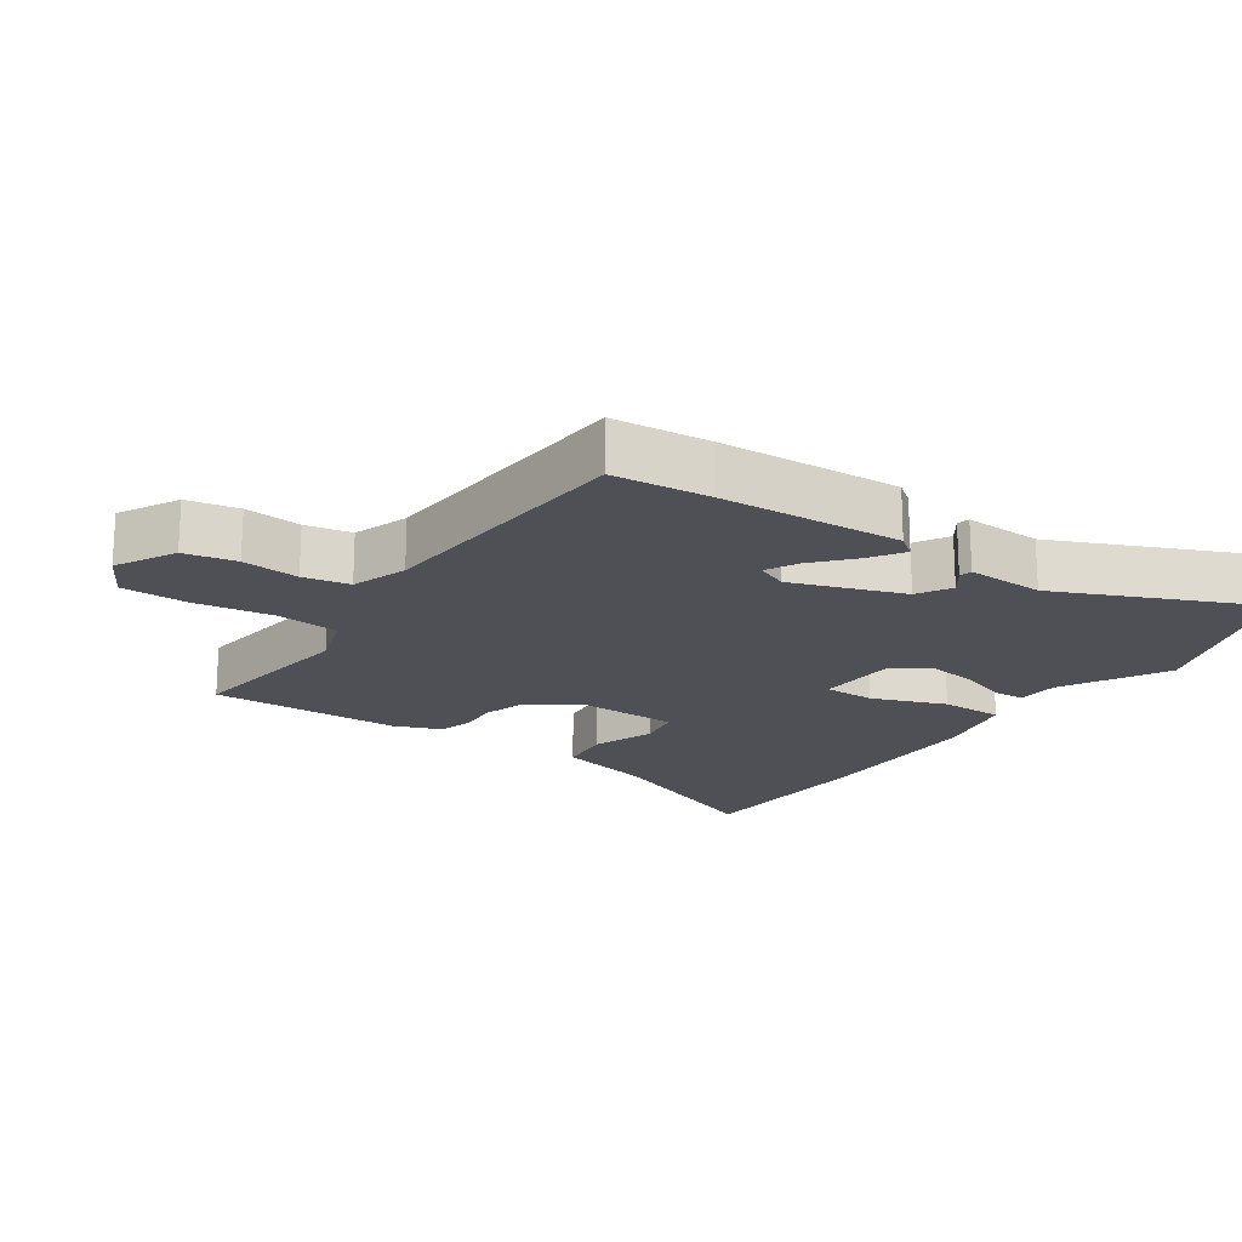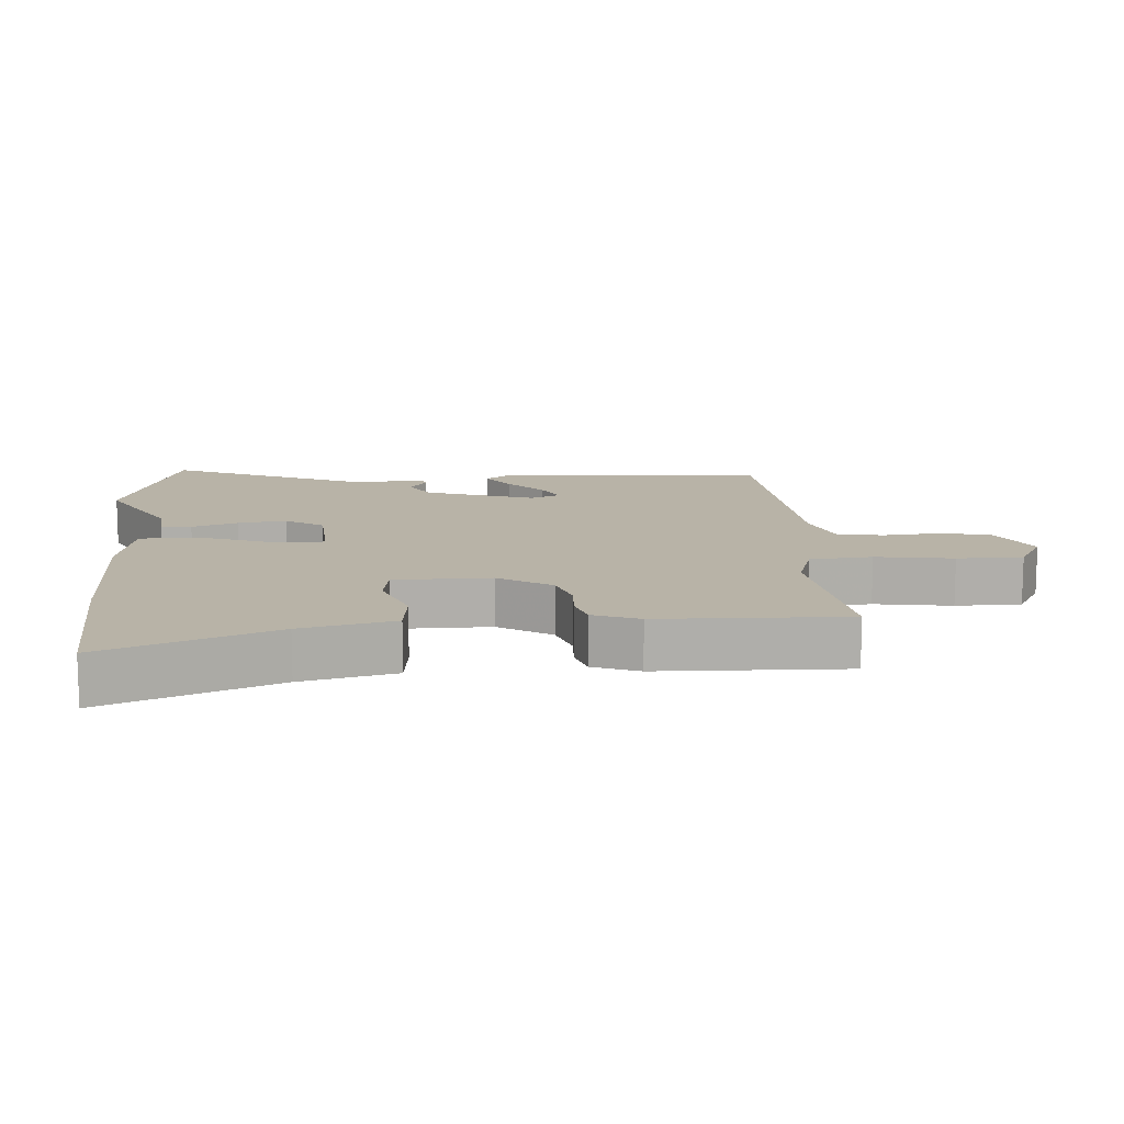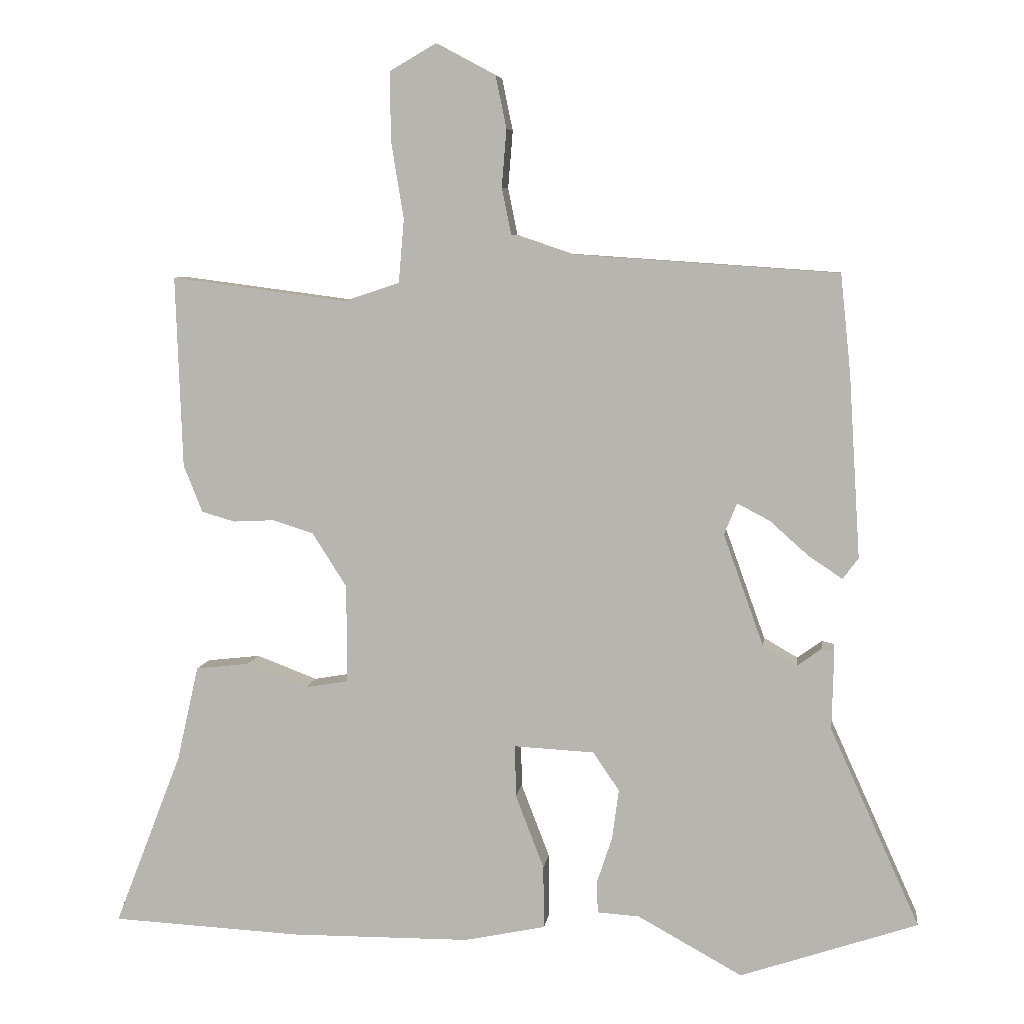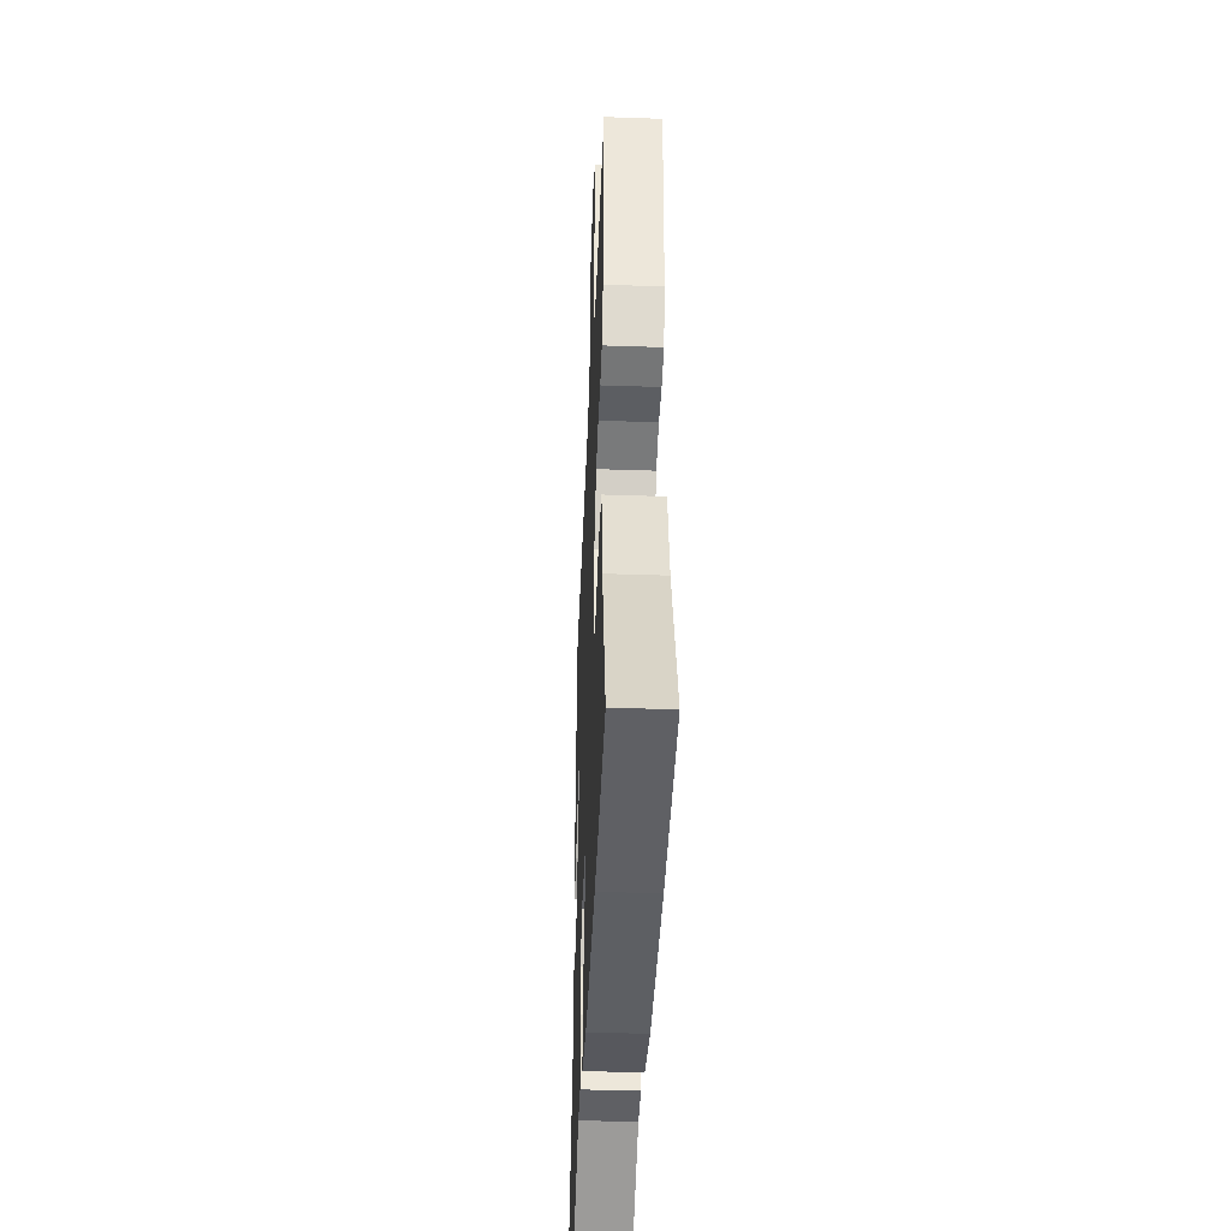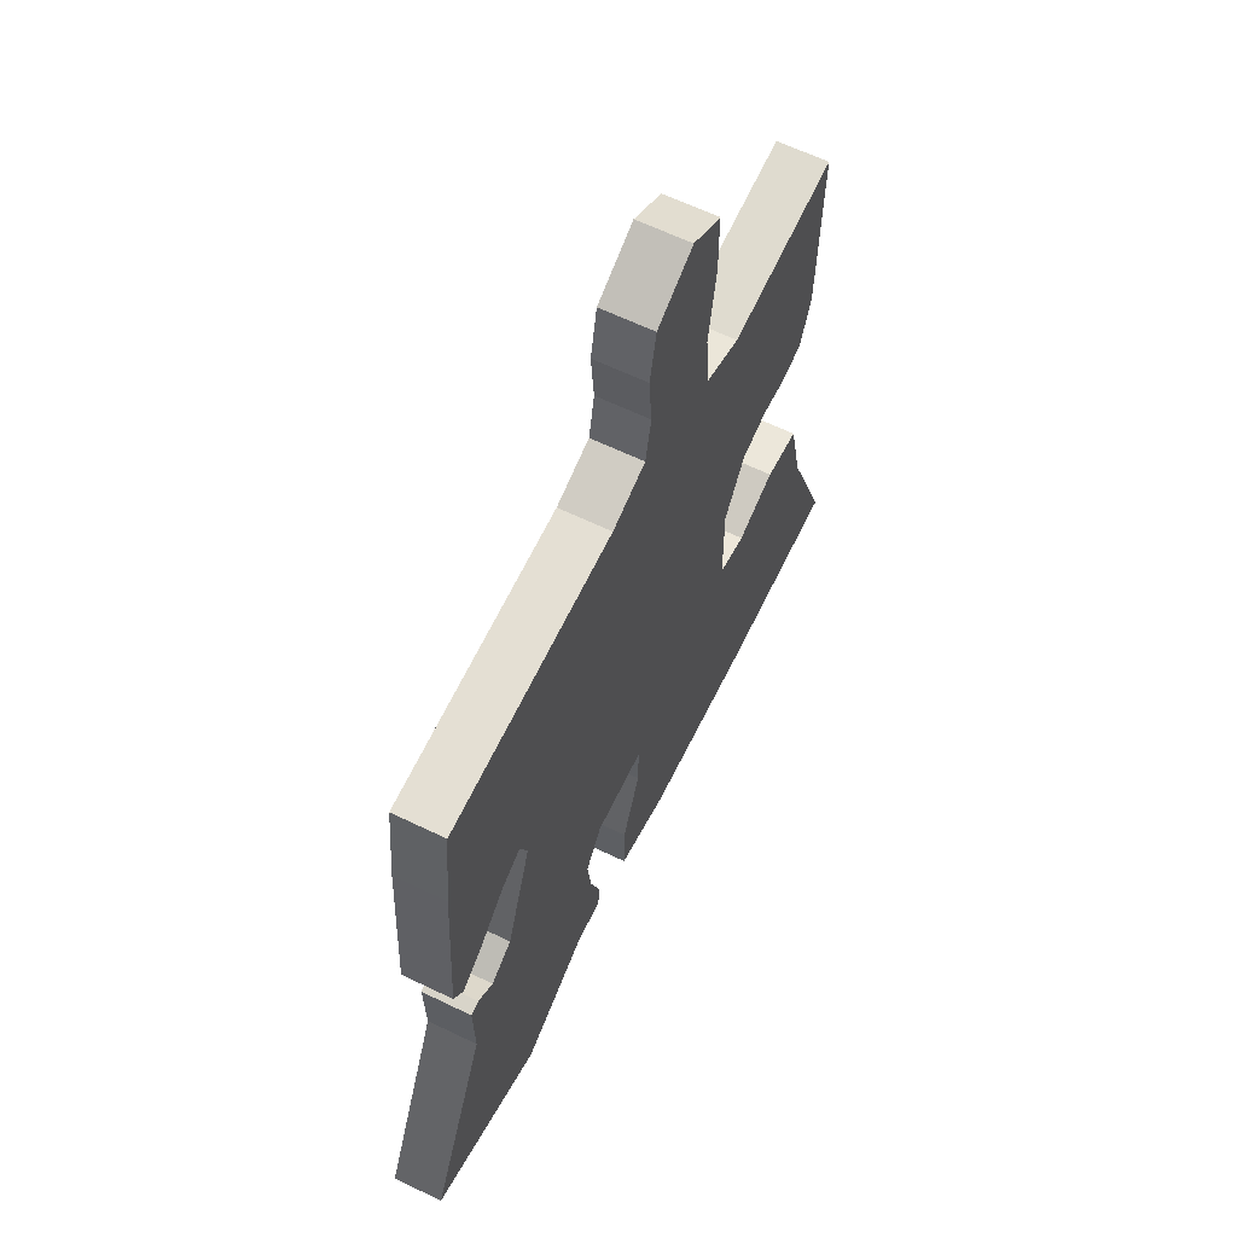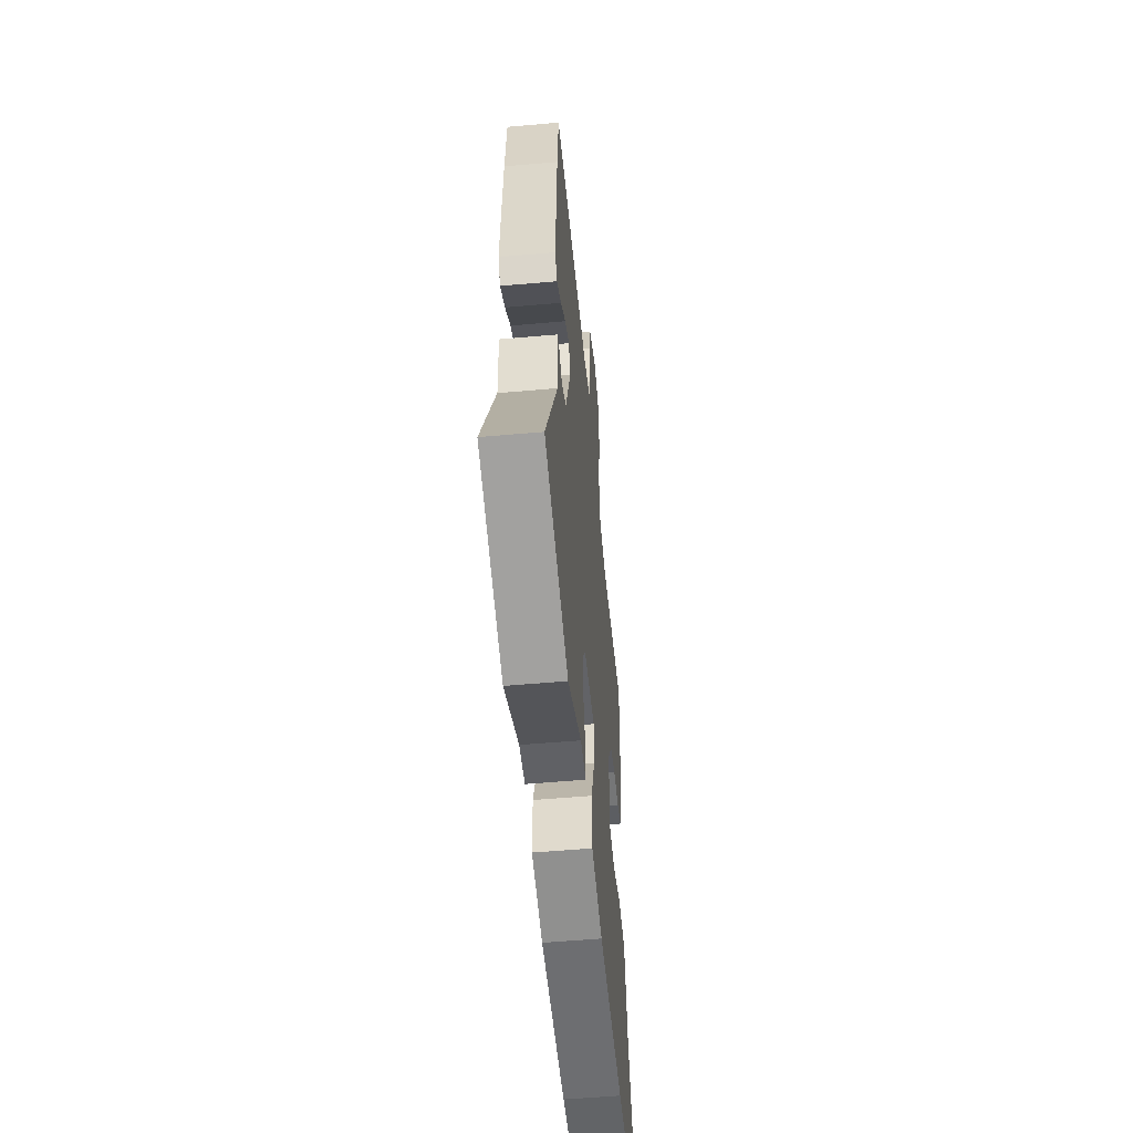
<metadata>
{"format":"obj","ext":"obj","renderer":"f3d","projection":"perspective","resolution":1024,"background":"white","views":[{"elev":-19.3,"azim":55.2,"up":"+Y"},{"elev":12.7,"azim":-94.5,"up":"+Y"},{"elev":6.7,"azim":7.6,"up":"+Z"},{"elev":-40.7,"azim":-92.4,"up":"+Z"},{"elev":62.5,"azim":116.1,"up":"+Z"},{"elev":-53.9,"azim":95.4,"up":"+Z"}]}
</metadata>
<code>
v -0.318 0.07 -0.509
v -0.598 0.07 -0.495
v -0.498 0.07 -0.238
v -0.466 0.07 -0.097
v -0.387 0.07 -0.088
v -0.297 0.07 -0.122
v -0.233 0.07 -0.111
v -0.233 0.07 0.034
v -0.284 0.07 0.114
v -0.345 0.07 0.133
v -0.405 0.07 0.13
v -0.454 0.07 0.144
v -0.482 0.07 0.214
v -0.492 0.07 0.497
v -0.232 0.07 0.463
v -0.15 0.07 0.49
v -0.142 0.07 0.584
v -0.161 0.07 0.701
v -0.161 0.07 0.8
v -0.093 0.07 0.839
v -0.005 0.07 0.792
v 0.011 0.07 0.715
v 0.004 0.07 0.63
v 0.018 0.07 0.561
v 0.1 0.07 0.533
v 0.499 0.07 0.506
v 0.514 0.07 0.362
v 0.531 0.07 0.091
v 0.508 0.07 0.06
v 0.458 0.07 0.093
v 0.401 0.07 0.144
v 0.353 0.07 0.169
v 0.334 0.07 0.123
v 0.393 0.07 -0.042
v 0.443 0.07 -0.071
v 0.479 0.07 -0.045
v 0.498 0.07 -0.049
v 0.495 0.07 -0.164
v 0.627 0.07 -0.457
v 0.366 0.07 -0.545
v 0.212 0.07 -0.46
v 0.15 0.07 -0.456
v 0.148 0.07 -0.41
v 0.171 0.07 -0.341
v 0.181 0.07 -0.267
v 0.142 0.07 -0.21
v 0.024 0.07 -0.204
v 0.025 0.07 -0.28
v 0.067 0.07 -0.389
v 0.068 0.07 -0.482
v -0.052 0.07 -0.507
v -0.318 0 -0.509
v -0.598 0 -0.495
v -0.498 0 -0.238
v -0.466 0 -0.097
v -0.387 0 -0.088
v -0.297 0 -0.122
v -0.233 0 -0.111
v -0.233 0 0.034
v -0.284 0 0.114
v -0.345 0 0.133
v -0.405 0 0.13
v -0.454 0 0.144
v -0.482 0 0.214
v -0.492 0 0.497
v -0.232 0 0.463
v -0.15 0 0.49
v -0.142 0 0.584
v -0.161 0 0.701
v -0.161 0 0.8
v -0.093 0 0.839
v -0.005 0 0.792
v 0.011 0 0.715
v 0.004 0 0.63
v 0.018 0 0.561
v 0.1 0 0.533
v 0.499 0 0.506
v 0.514 0 0.362
v 0.531 0 0.091
v 0.508 0 0.06
v 0.458 0 0.093
v 0.401 0 0.144
v 0.353 0 0.169
v 0.334 0 0.123
v 0.393 0 -0.042
v 0.443 0 -0.071
v 0.479 0 -0.045
v 0.498 0 -0.049
v 0.495 0 -0.164
v 0.627 0 -0.457
v 0.366 0 -0.545
v 0.212 0 -0.46
v 0.15 0 -0.456
v 0.148 0 -0.41
v 0.171 0 -0.341
v 0.181 0 -0.267
v 0.142 0 -0.21
v 0.024 0 -0.204
v 0.025 0 -0.28
v 0.067 0 -0.389
v 0.068 0 -0.482
v -0.052 0 -0.507
f 48 49 50 51
f 47 48 51 1
f 41 42 43 44
f 41 44 45
f 38 39 40 41
f 38 41 45
f 35 36 37 38
f 34 35 38 45
f 33 34 45 46
f 28 29 30 31
f 28 31 32
f 25 26 27 28
f 24 25 28 32
f 20 21 22 23
f 20 23 24
f 17 18 19 20
f 16 17 20 24
f 12 13 14 15
f 10 11 12 15
f 9 10 15 16
f 8 9 16 24
f 3 4 5 6
f 3 6 7
f 47 1 2 3
f 47 3 7
f 32 33 46 47
f 24 32 47
f 7 8 24 47
f 102 101 100 99
f 52 102 99 98
f 95 94 93 92
f 96 95 92
f 92 91 90 89
f 96 92 89
f 89 88 87 86
f 96 89 86 85
f 97 96 85 84
f 82 81 80 79
f 83 82 79
f 79 78 77 76
f 83 79 76 75
f 74 73 72 71
f 75 74 71
f 71 70 69 68
f 75 71 68 67
f 66 65 64 63
f 66 63 62 61
f 67 66 61 60
f 75 67 60 59
f 57 56 55 54
f 58 57 54
f 54 53 52 98
f 58 54 98
f 98 97 84 83
f 98 83 75
f 98 75 59 58
f 1 52 53 2
f 2 53 54 3
f 3 54 55 4
f 4 55 56 5
f 5 56 57 6
f 6 57 58 7
f 7 58 59 8
f 8 59 60 9
f 9 60 61 10
f 10 61 62 11
f 11 62 63 12
f 12 63 64 13
f 13 64 65 14
f 14 65 66 15
f 15 66 67 16
f 16 67 68 17
f 17 68 69 18
f 18 69 70 19
f 19 70 71 20
f 20 71 72 21
f 21 72 73 22
f 22 73 74 23
f 23 74 75 24
f 24 75 76 25
f 25 76 77 26
f 26 77 78 27
f 27 78 79 28
f 28 79 80 29
f 29 80 81 30
f 30 81 82 31
f 31 82 83 32
f 32 83 84 33
f 33 84 85 34
f 34 85 86 35
f 35 86 87 36
f 36 87 88 37
f 37 88 89 38
f 38 89 90 39
f 39 90 91 40
f 40 91 92 41
f 41 92 93 42
f 42 93 94 43
f 43 94 95 44
f 44 95 96 45
f 45 96 97 46
f 46 97 98 47
f 47 98 99 48
f 48 99 100 49
f 49 100 101 50
f 50 101 102 51
f 51 102 52 1

</code>
